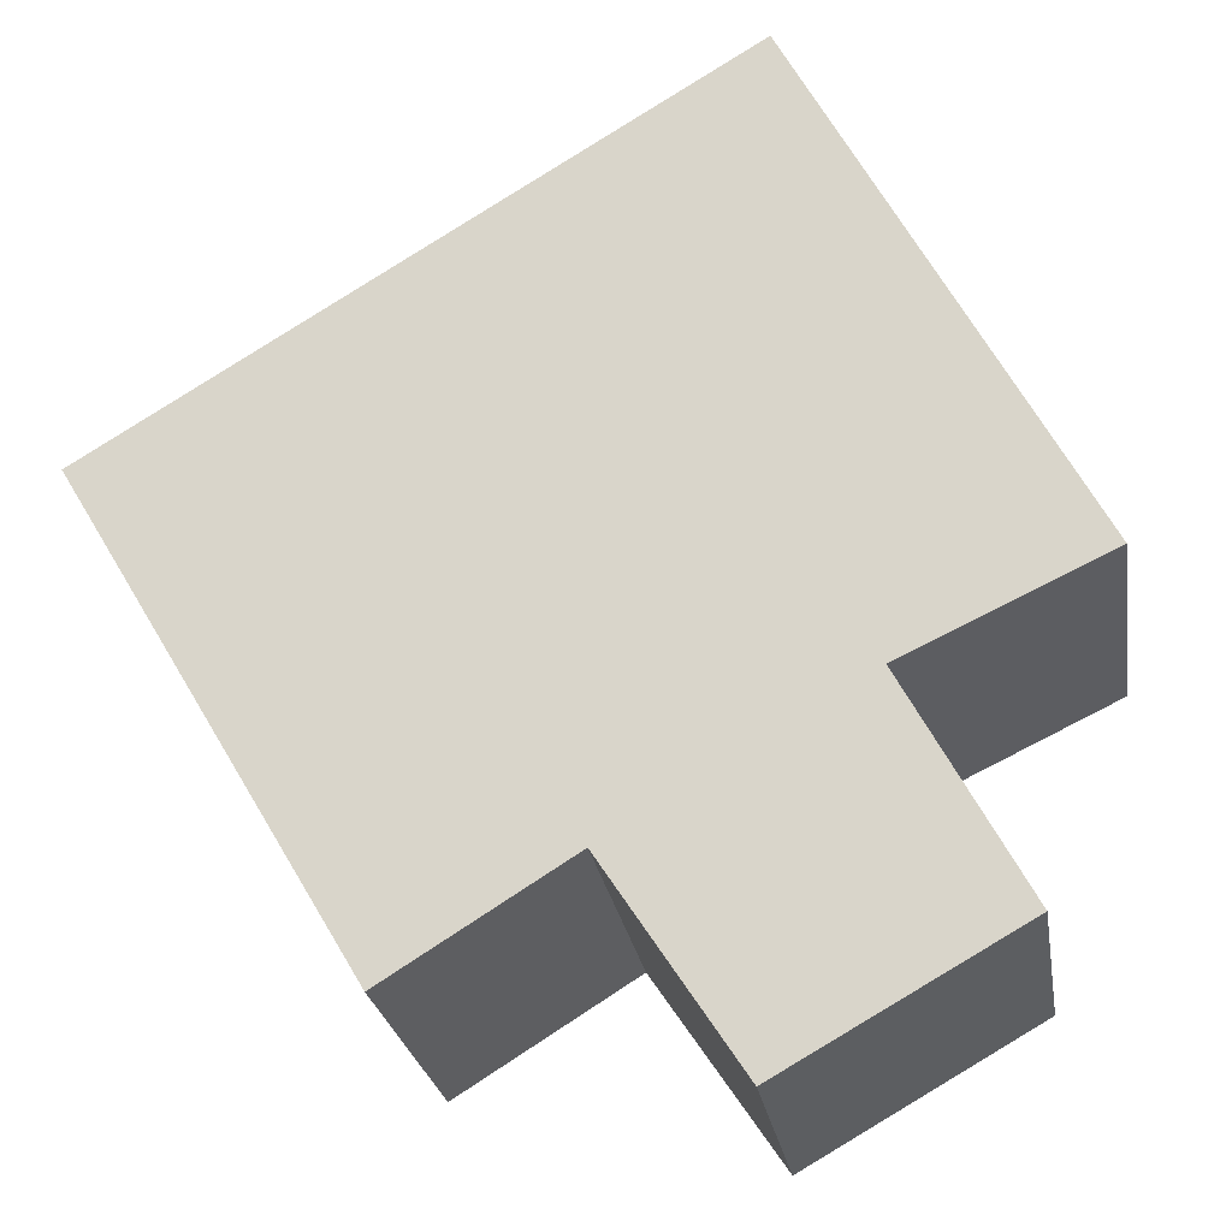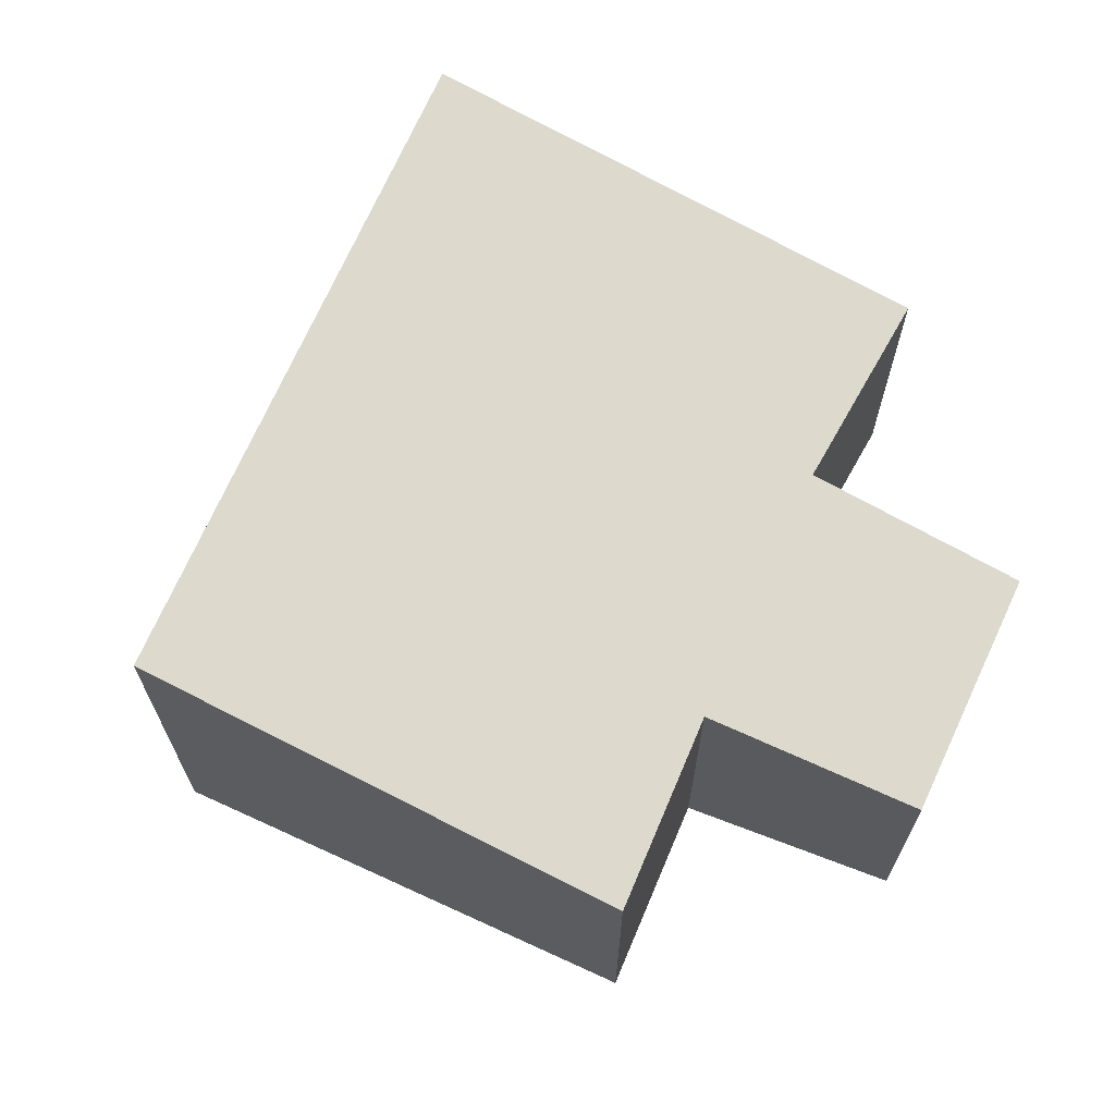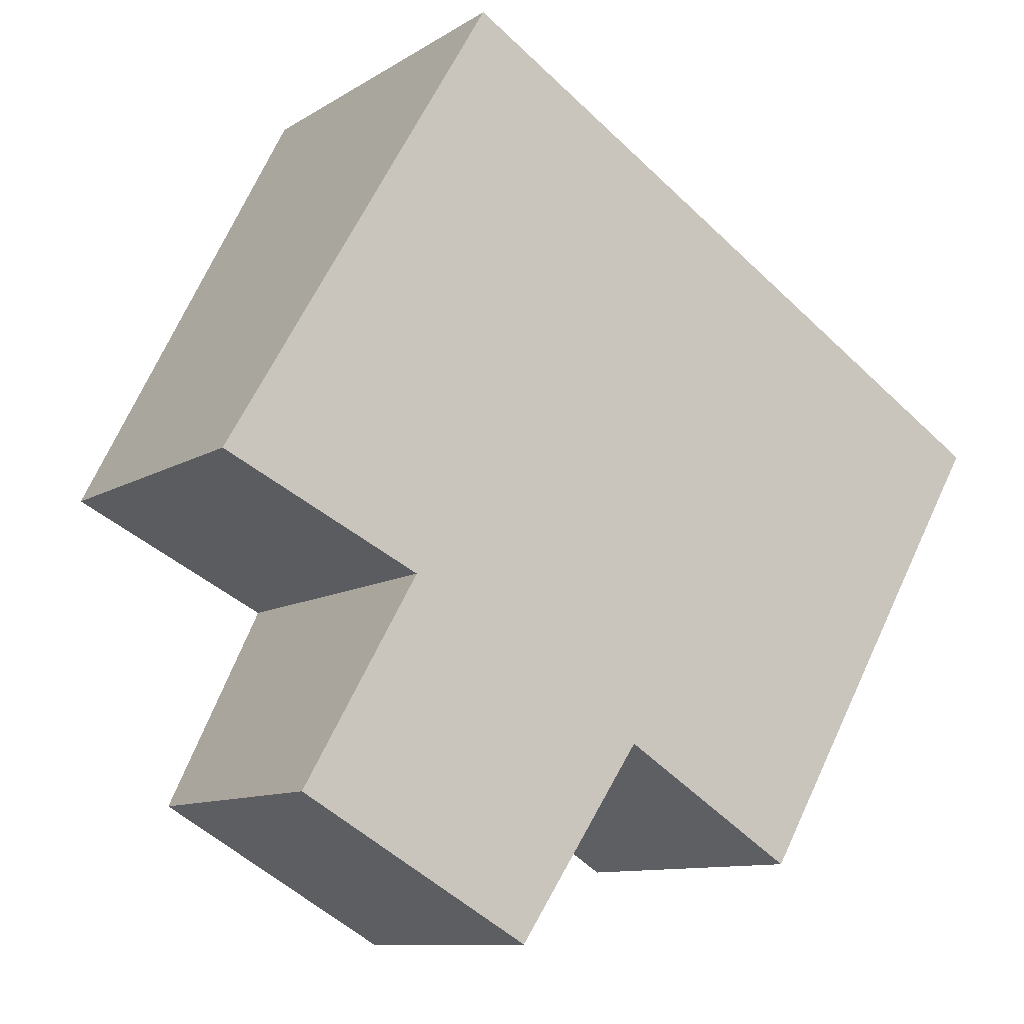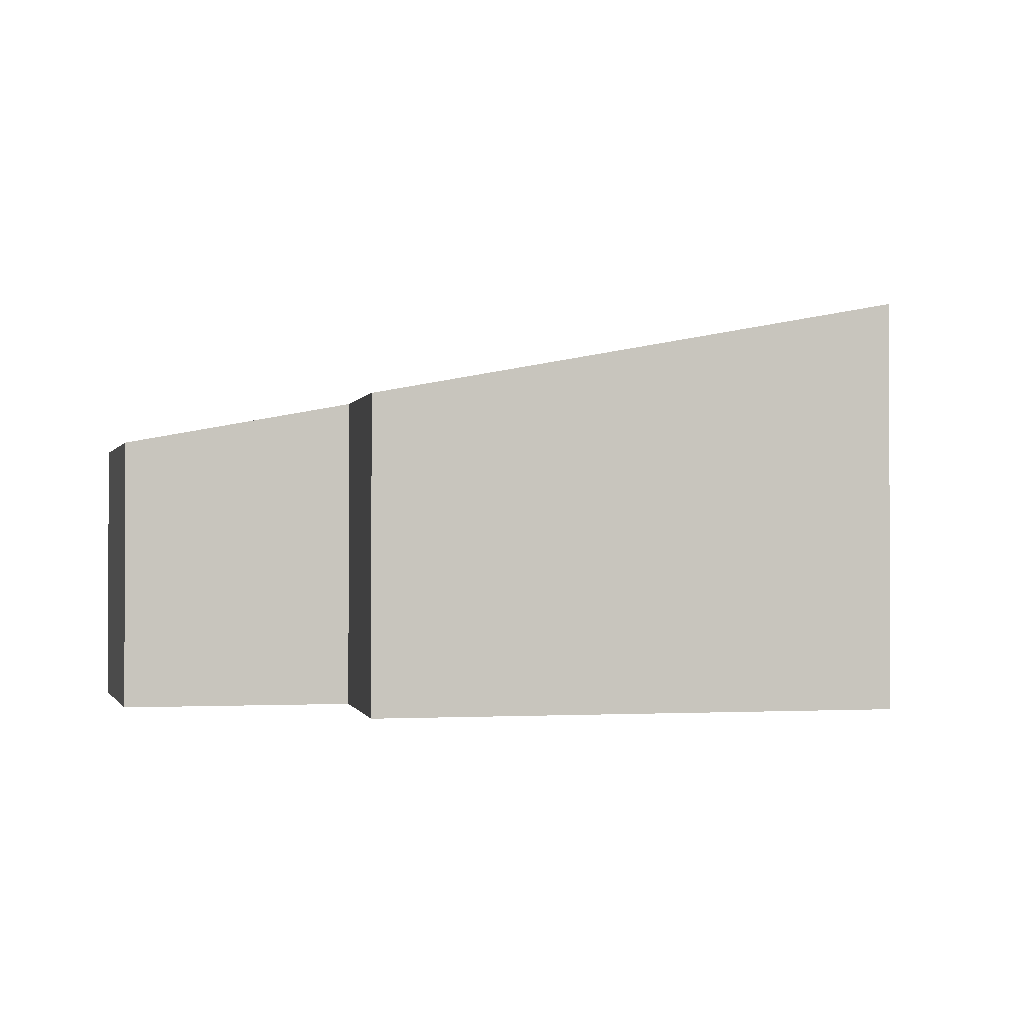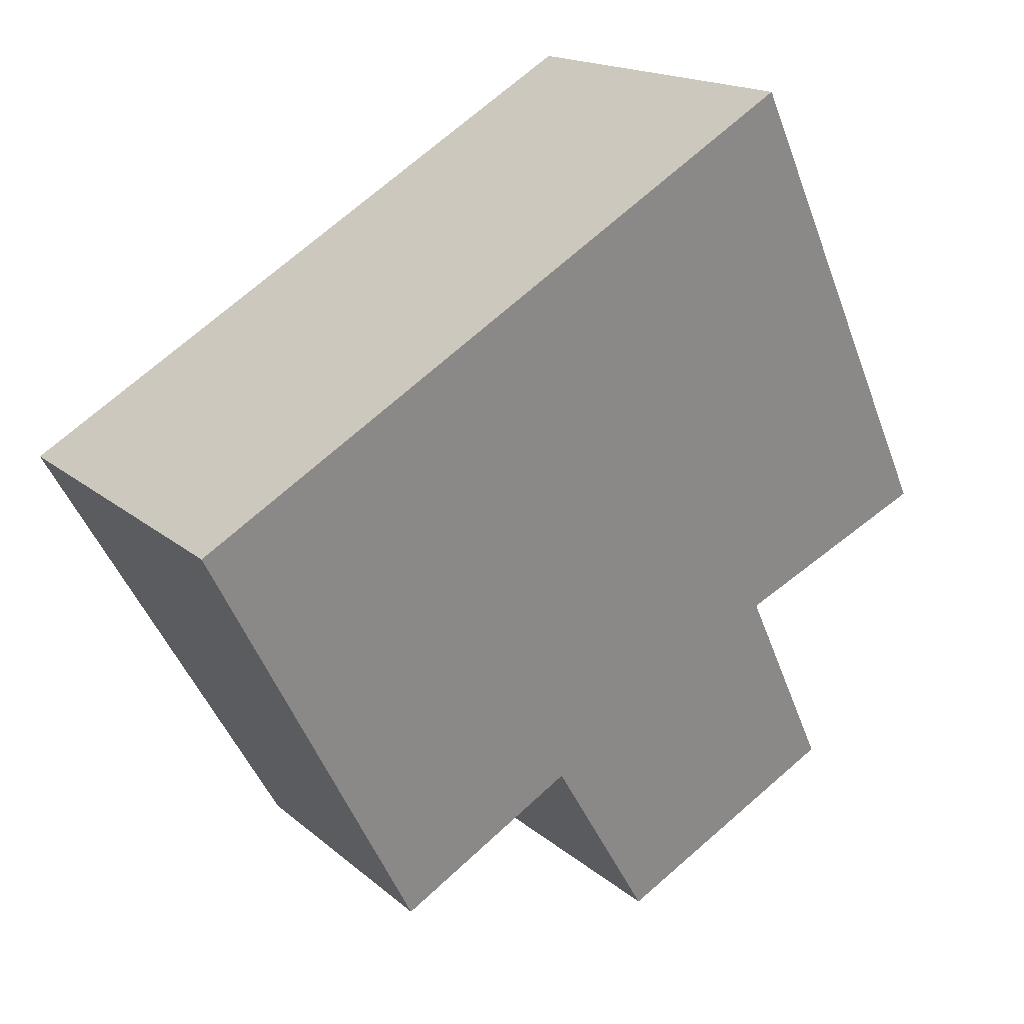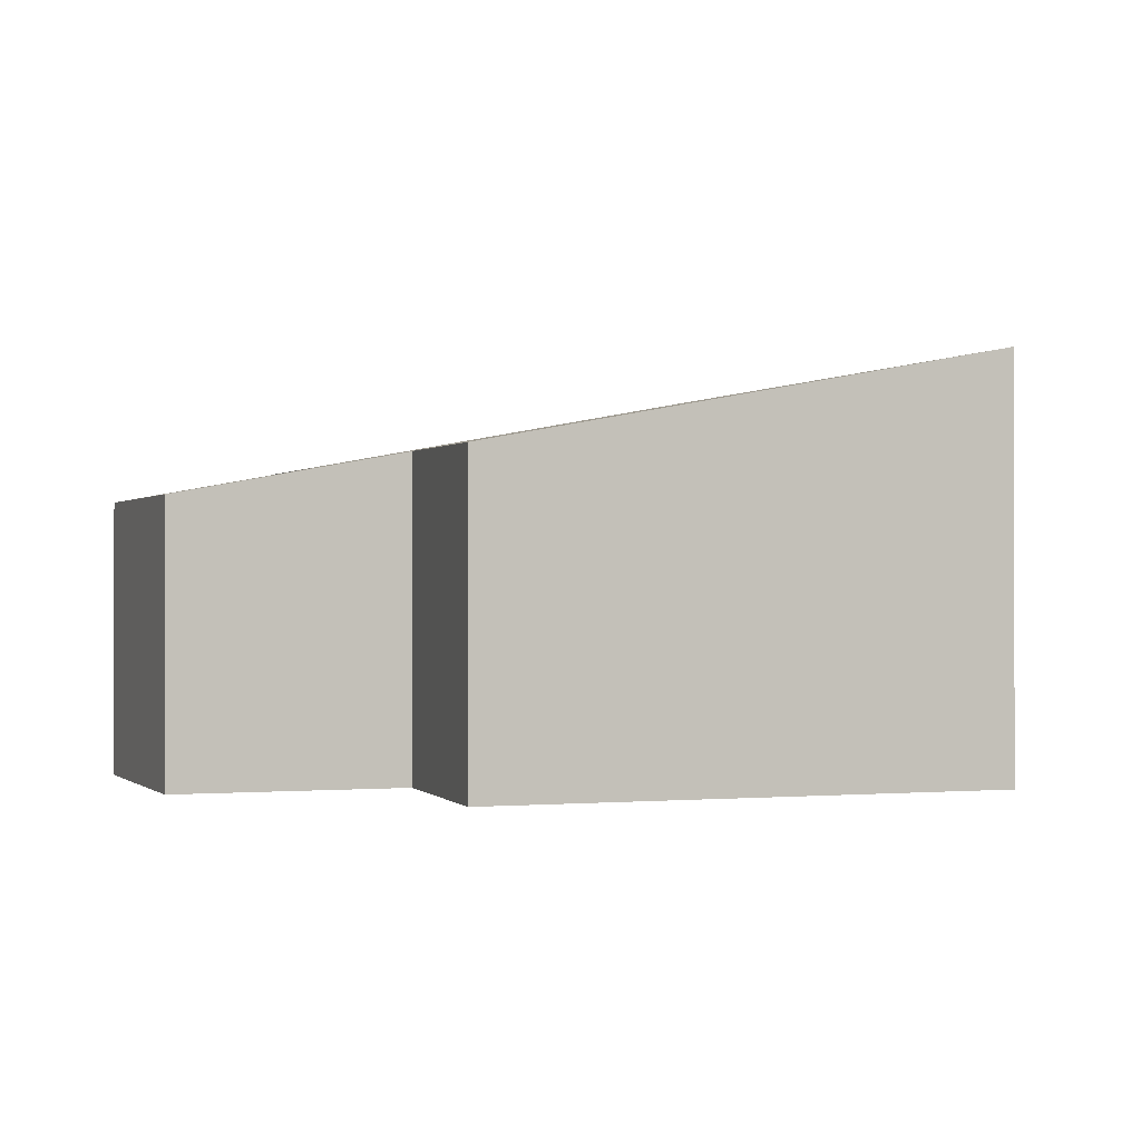
<metadata>
{"format":"obj","ext":"obj","renderer":"f3d","projection":"perspective","resolution":1024,"background":"white","views":[{"elev":-25.4,"azim":-171.0,"up":"+Z"},{"elev":67.9,"azim":144.8,"up":"+Y"},{"elev":-10.2,"azim":-33.1,"up":"+Z"},{"elev":-1.2,"azim":-74.3,"up":"+Y"},{"elev":16.1,"azim":149.6,"up":"+Z"},{"elev":-0.6,"azim":-80.7,"up":"+Y"}]}
</metadata>
<code>
v  2.112 3.223 3.617
v  1.559 2.47 -0.745
v  0 2.435 1.491e-16
v  6.846 3.223 0.69
v  3.465 2.478 -1.874
v  2.474 2.142 -3.358
v  4.859 2.477 -2.743
v  0.656 2.128 -2.327
v  1.559 4.562e-17 -0.745
v  0.656 1.425e-16 -2.327
v  2.112 -2.215e-16 3.617
v  0 0 0
v  3.465 1.147e-16 -1.874
v  4.859 1.68e-16 -2.743
v  2.474 2.056e-16 -3.358
v  6.846 -4.225e-17 0.69
g defaultobject
f 1 2 3
f 2 1 4
f 2 4 5
f 2 5 6
f 5 4 7
f 6 8 2
f 8 9 2
f 9 8 10
f 3 11 1
f 11 3 12
f 9 3 2
f 3 9 12
f 7 13 5
f 13 7 14
f 15 8 6
f 8 15 10
f 11 4 1
f 4 11 16
f 16 7 4
f 7 16 14
f 13 6 5
f 6 13 15
f 12 16 11
f 16 12 9
f 16 9 10
f 16 10 13
f 13 10 15
f 16 13 14

</code>
